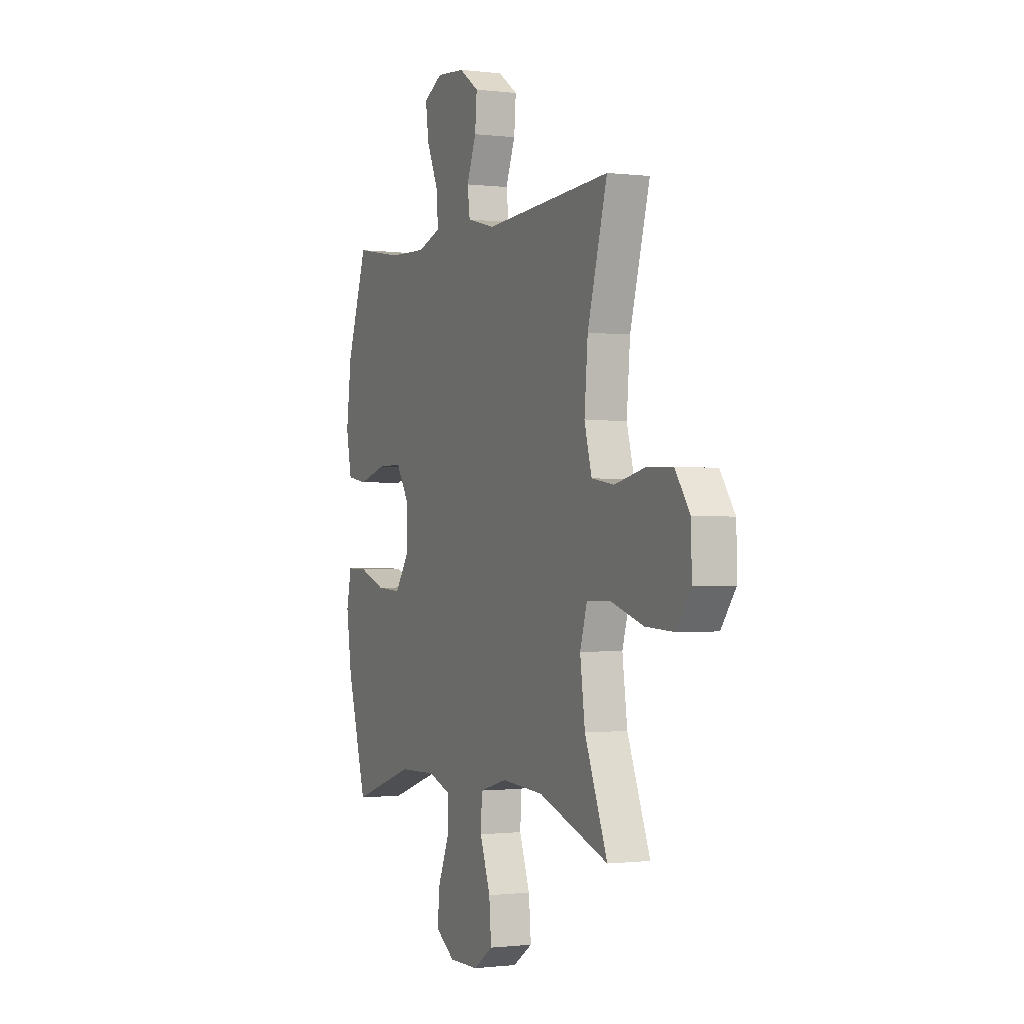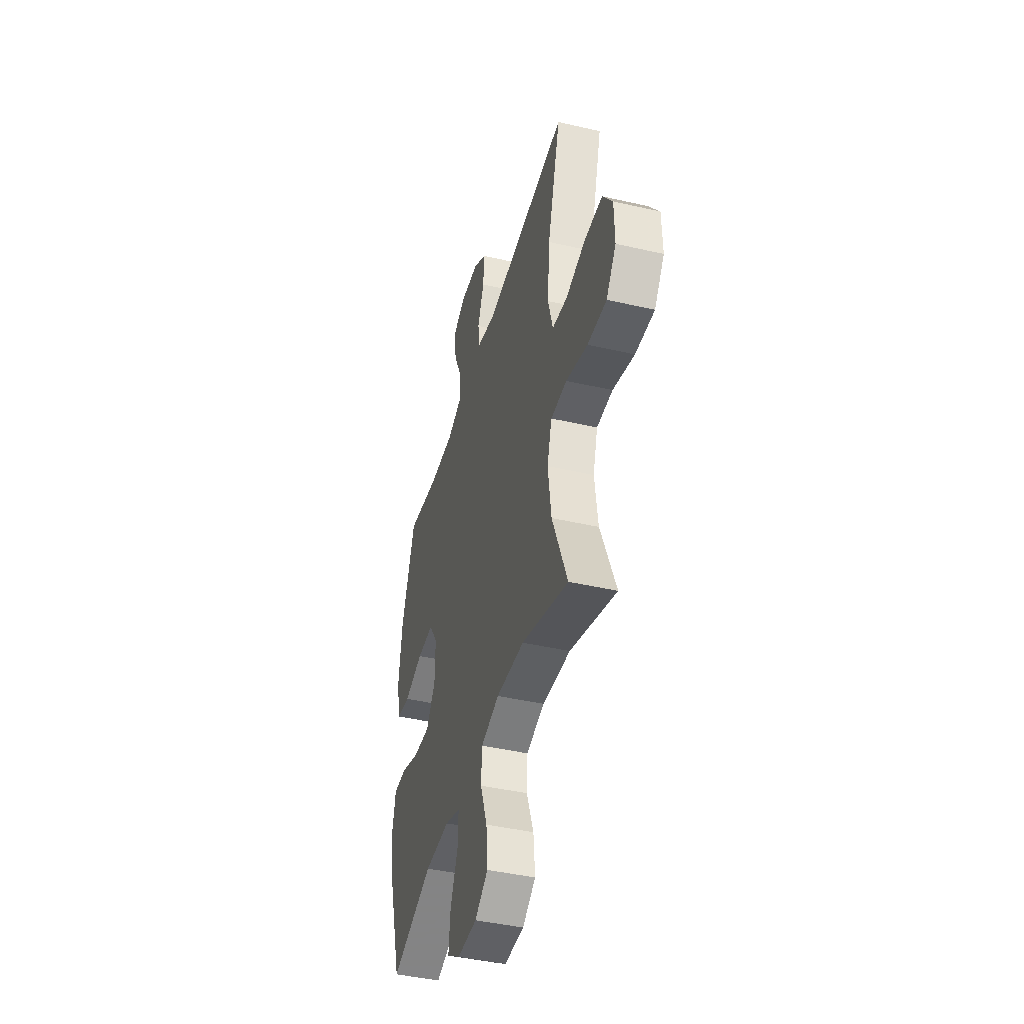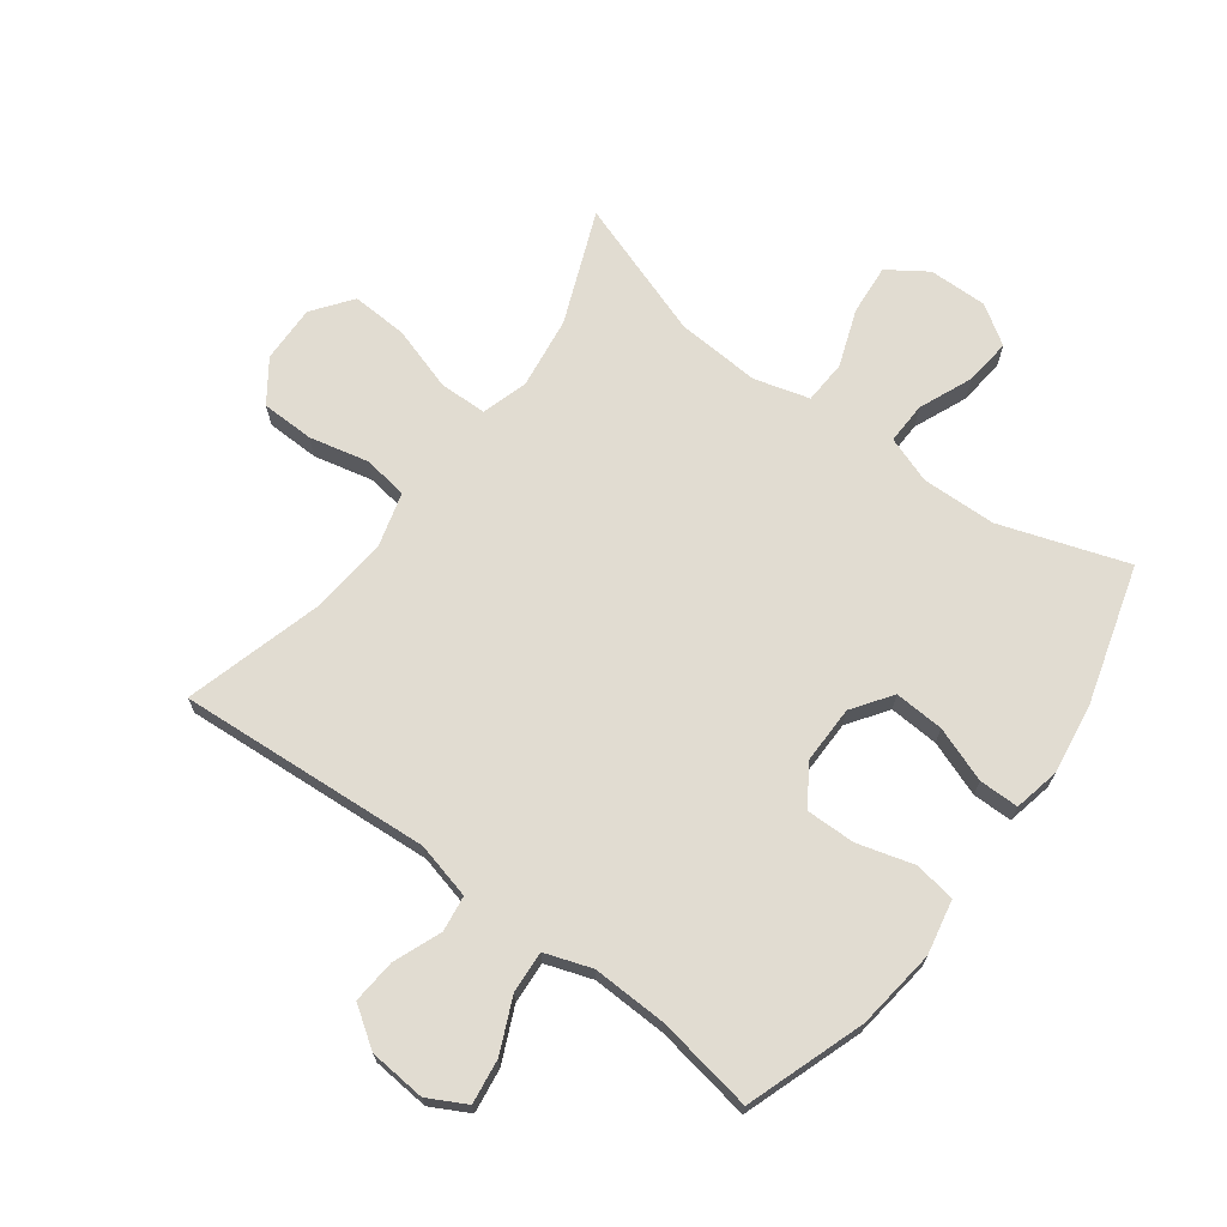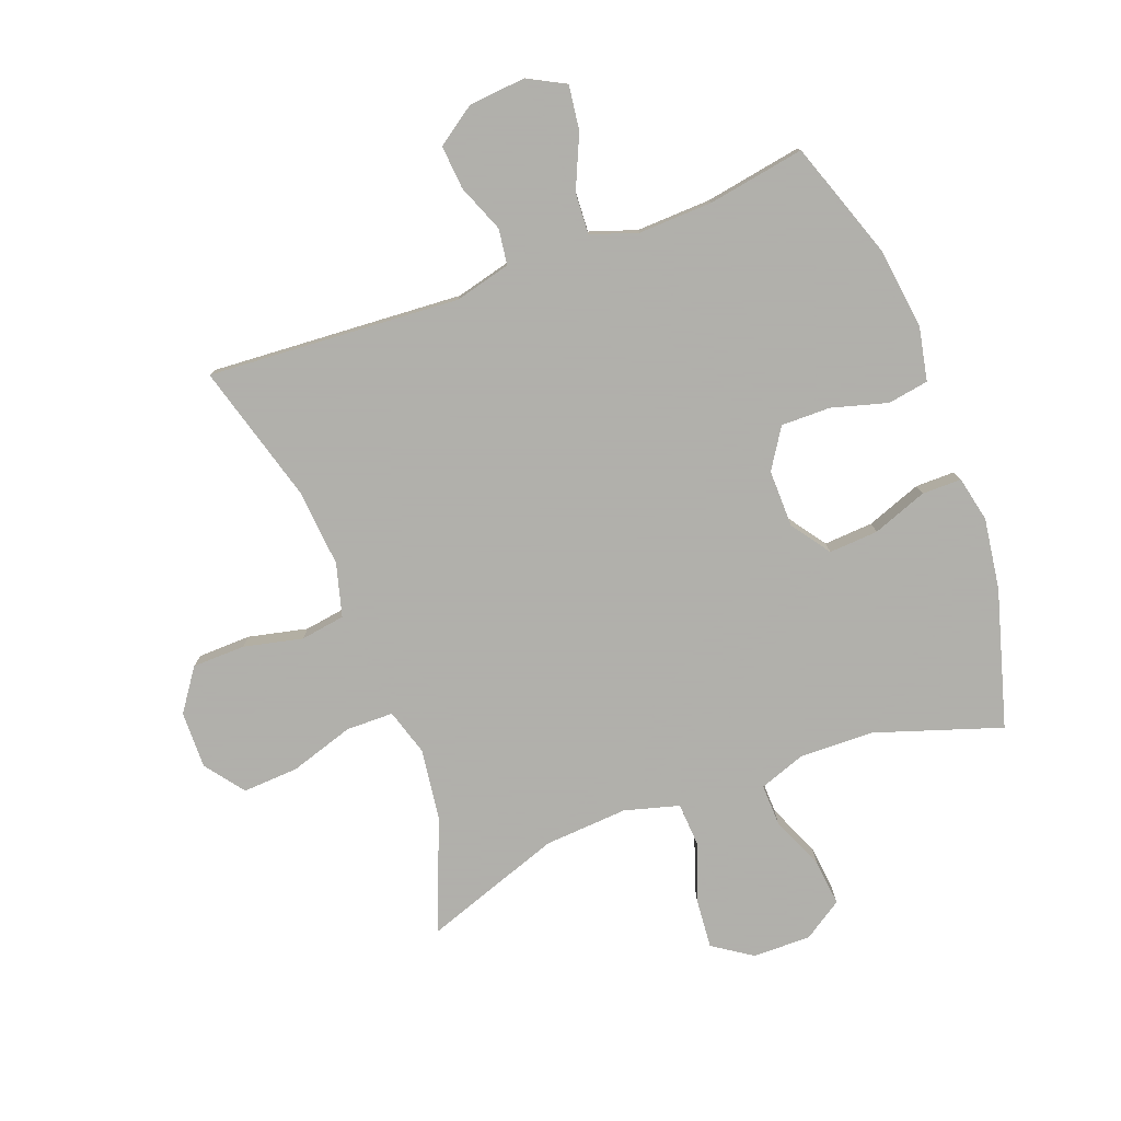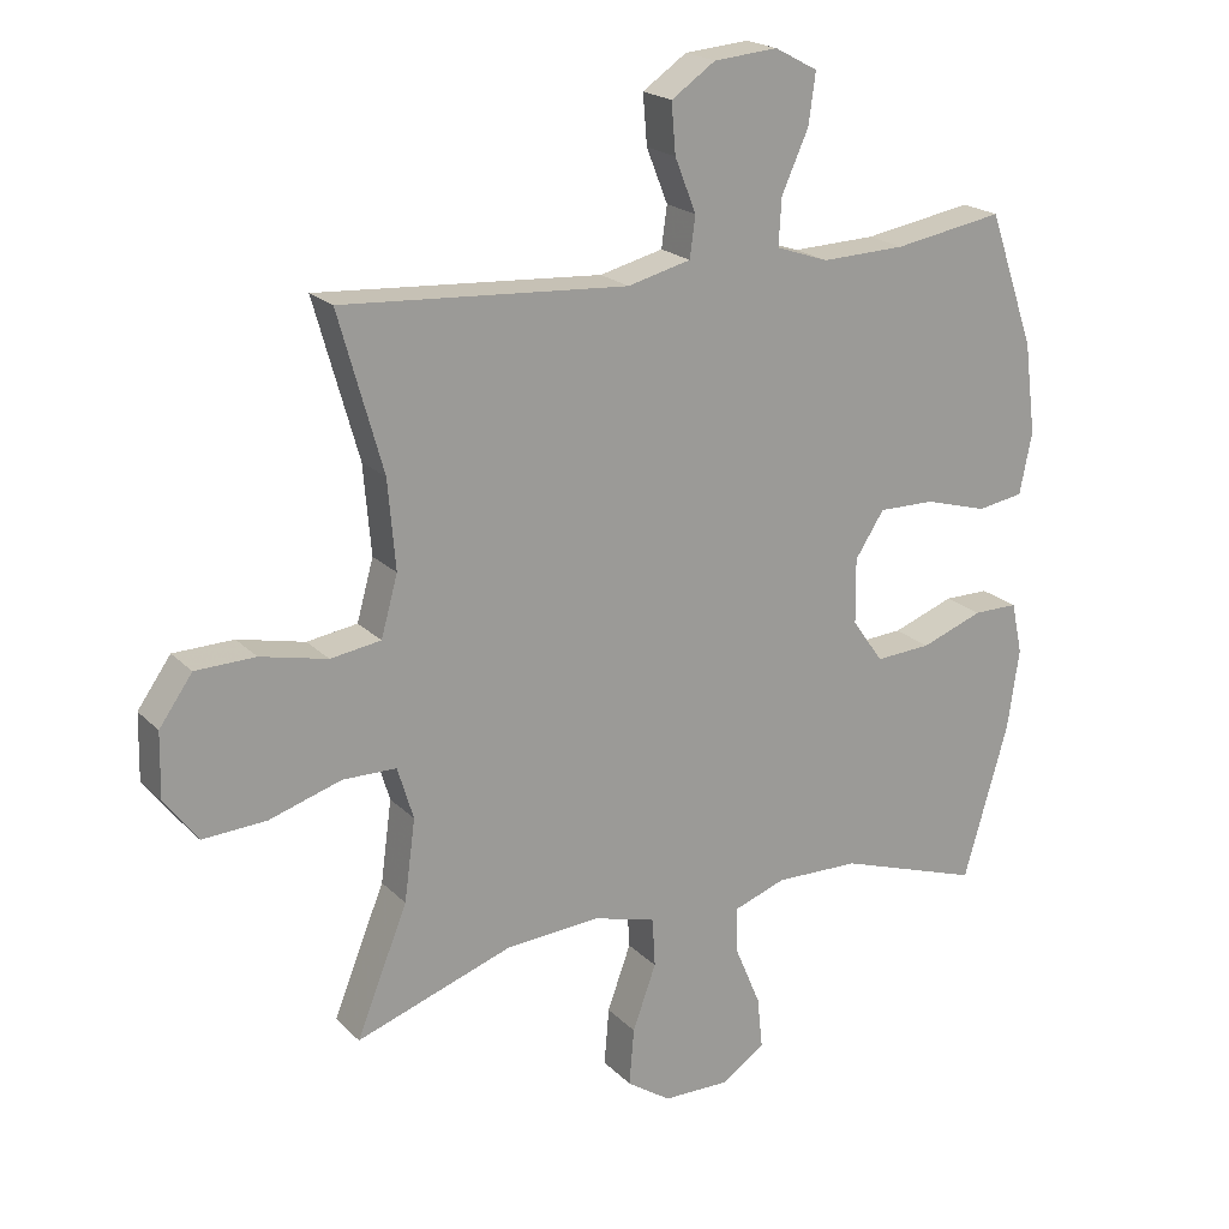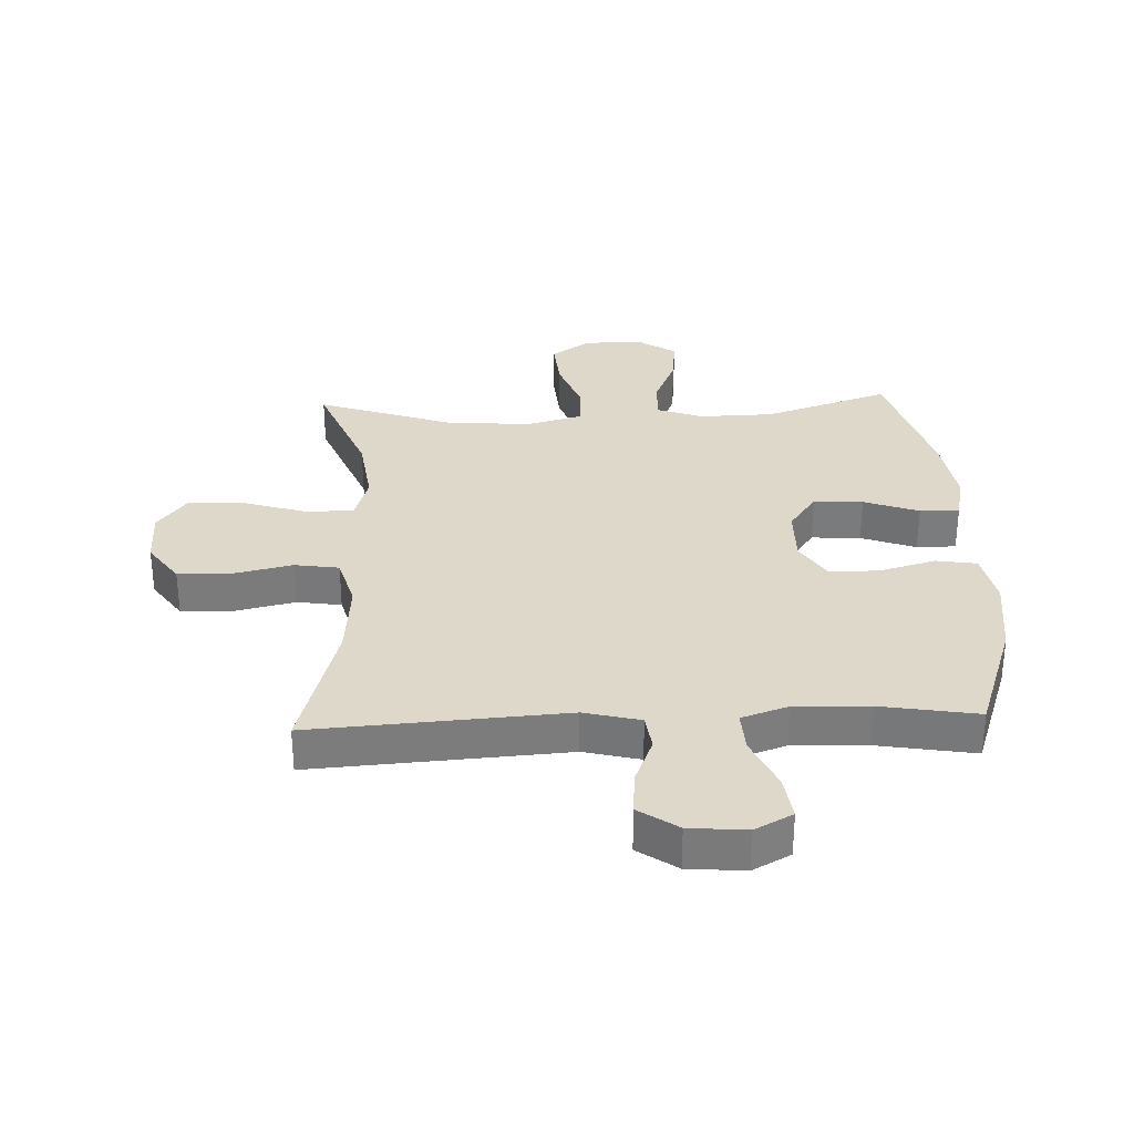
<metadata>
{"format":"obj","ext":"obj","renderer":"f3d","projection":"perspective","resolution":1024,"background":"white","views":[{"elev":-0.8,"azim":-114.2,"up":"+Z"},{"elev":-43.3,"azim":-105.3,"up":"+Z"},{"elev":69.3,"azim":36.5,"up":"+Y"},{"elev":-78.4,"azim":20.7,"up":"+Y"},{"elev":20.3,"azim":-30.5,"up":"+Z"},{"elev":31.6,"azim":-2.3,"up":"+Y"}]}
</metadata>
<code>
v -0.5 0.07 -0.5
v -0.426 0.07 -0.316
v -0.41 0.07 -0.198
v -0.433 0.07 -0.122
v -0.511 0.07 -0.121
v -0.616 0.07 -0.154
v -0.708 0.07 -0.159
v -0.756 0.07 -0.095
v -0.754 0.07 -0.001
v -0.706 0.07 0.067
v -0.619 0.07 0.069
v -0.522 0.07 0.047
v -0.449 0.07 0.058
v -0.425 0.07 0.145
v -0.436 0.07 0.273
v -0.5 0.07 0.5
v -0.086 0.07 0.472
v 0.006 0.07 0.495
v 0.014 0.07 0.554
v -0.017 0.07 0.632
v -0.023 0.07 0.704
v 0.041 0.07 0.748
v 0.134 0.07 0.756
v 0.196 0.07 0.723
v 0.186 0.07 0.65
v 0.147 0.07 0.563
v 0.143 0.07 0.495
v 0.219 0.07 0.469
v 0.341 0.07 0.473
v 0.5 0.07 0.5
v 0.567 0.07 0.307
v 0.584 0.07 0.175
v 0.566 0.07 0.086
v 0.499 0.07 0.075
v 0.407 0.07 0.101
v 0.326 0.07 0.102
v 0.284 0.07 0.037
v 0.285 0.07 -0.057
v 0.33 0.07 -0.121
v 0.411 0.07 -0.116
v 0.501 0.07 -0.083
v 0.566 0.07 -0.083
v 0.582 0.07 -0.158
v 0.565 0.07 -0.275
v 0.5 0.07 -0.5
v 0.293 0.07 -0.431
v 0.171 0.07 -0.428
v 0.095 0.07 -0.455
v 0.097 0.07 -0.523
v 0.134 0.07 -0.611
v 0.142 0.07 -0.687
v 0.078 0.07 -0.729
v -0.018 0.07 -0.728
v -0.082 0.07 -0.685
v -0.075 0.07 -0.602
v -0.041 0.07 -0.508
v -0.045 0.07 -0.437
v -0.135 0.07 -0.412
v -0.272 0.07 -0.421
v -0.5 0 -0.5
v -0.426 0 -0.316
v -0.41 0 -0.198
v -0.433 0 -0.122
v -0.511 0 -0.121
v -0.616 0 -0.154
v -0.708 0 -0.159
v -0.756 0 -0.095
v -0.754 0 -0.001
v -0.706 0 0.067
v -0.619 0 0.069
v -0.522 0 0.047
v -0.449 0 0.058
v -0.425 0 0.145
v -0.436 0 0.273
v -0.5 0 0.5
v -0.086 0 0.472
v 0.006 0 0.495
v 0.014 0 0.554
v -0.017 0 0.632
v -0.023 0 0.704
v 0.041 0 0.748
v 0.134 0 0.756
v 0.196 0 0.723
v 0.186 0 0.65
v 0.147 0 0.563
v 0.143 0 0.495
v 0.219 0 0.469
v 0.341 0 0.473
v 0.5 0 0.5
v 0.567 0 0.307
v 0.584 0 0.175
v 0.566 0 0.086
v 0.499 0 0.075
v 0.407 0 0.101
v 0.326 0 0.102
v 0.284 0 0.037
v 0.285 0 -0.057
v 0.33 0 -0.121
v 0.411 0 -0.116
v 0.501 0 -0.083
v 0.566 0 -0.083
v 0.582 0 -0.158
v 0.565 0 -0.275
v 0.5 0 -0.5
v 0.293 0 -0.431
v 0.171 0 -0.428
v 0.095 0 -0.455
v 0.097 0 -0.523
v 0.134 0 -0.611
v 0.142 0 -0.687
v 0.078 0 -0.729
v -0.018 0 -0.728
v -0.082 0 -0.685
v -0.075 0 -0.602
v -0.041 0 -0.508
v -0.045 0 -0.437
v -0.135 0 -0.412
v -0.272 0 -0.421
f 53 54 55 56
f 53 56 57
f 52 53 57
f 49 50 51 52
f 48 49 52 57
f 47 48 57 58
f 43 44 45 46
f 43 46 47 58
f 40 41 42 43
f 39 40 43 58
f 32 33 34 35
f 32 35 36
f 29 30 31 32
f 28 29 32 36
f 27 28 36 37
f 23 24 25 26
f 23 26 27
f 22 23 27
f 19 20 21 22
f 18 19 22 27
f 17 18 27 37
f 15 16 17 37
f 9 10 11 12
f 9 12 13
f 8 9 13
f 5 6 7 8
f 4 5 8 13
f 3 4 13 14
f 59 1 2
f 59 2 3
f 38 39 58 59
f 38 59 3 14
f 14 15 37 38
f 115 114 113 112
f 116 115 112
f 116 112 111
f 111 110 109 108
f 116 111 108 107
f 117 116 107 106
f 105 104 103 102
f 117 106 105 102
f 102 101 100 99
f 117 102 99 98
f 94 93 92 91
f 95 94 91
f 91 90 89 88
f 95 91 88 87
f 96 95 87 86
f 85 84 83 82
f 86 85 82
f 86 82 81
f 81 80 79 78
f 86 81 78 77
f 96 86 77 76
f 96 76 75 74
f 71 70 69 68
f 72 71 68
f 72 68 67
f 67 66 65 64
f 72 67 64 63
f 73 72 63 62
f 61 60 118
f 62 61 118
f 118 117 98 97
f 73 62 118 97
f 97 96 74 73
f 1 60 61 2
f 2 61 62 3
f 3 62 63 4
f 4 63 64 5
f 5 64 65 6
f 6 65 66 7
f 7 66 67 8
f 8 67 68 9
f 9 68 69 10
f 10 69 70 11
f 11 70 71 12
f 12 71 72 13
f 13 72 73 14
f 14 73 74 15
f 15 74 75 16
f 16 75 76 17
f 17 76 77 18
f 18 77 78 19
f 19 78 79 20
f 20 79 80 21
f 21 80 81 22
f 22 81 82 23
f 23 82 83 24
f 24 83 84 25
f 25 84 85 26
f 26 85 86 27
f 27 86 87 28
f 28 87 88 29
f 29 88 89 30
f 30 89 90 31
f 31 90 91 32
f 32 91 92 33
f 33 92 93 34
f 34 93 94 35
f 35 94 95 36
f 36 95 96 37
f 37 96 97 38
f 38 97 98 39
f 39 98 99 40
f 40 99 100 41
f 41 100 101 42
f 42 101 102 43
f 43 102 103 44
f 44 103 104 45
f 45 104 105 46
f 46 105 106 47
f 47 106 107 48
f 48 107 108 49
f 49 108 109 50
f 50 109 110 51
f 51 110 111 52
f 52 111 112 53
f 53 112 113 54
f 54 113 114 55
f 55 114 115 56
f 56 115 116 57
f 57 116 117 58
f 58 117 118 59
f 59 118 60 1

</code>
